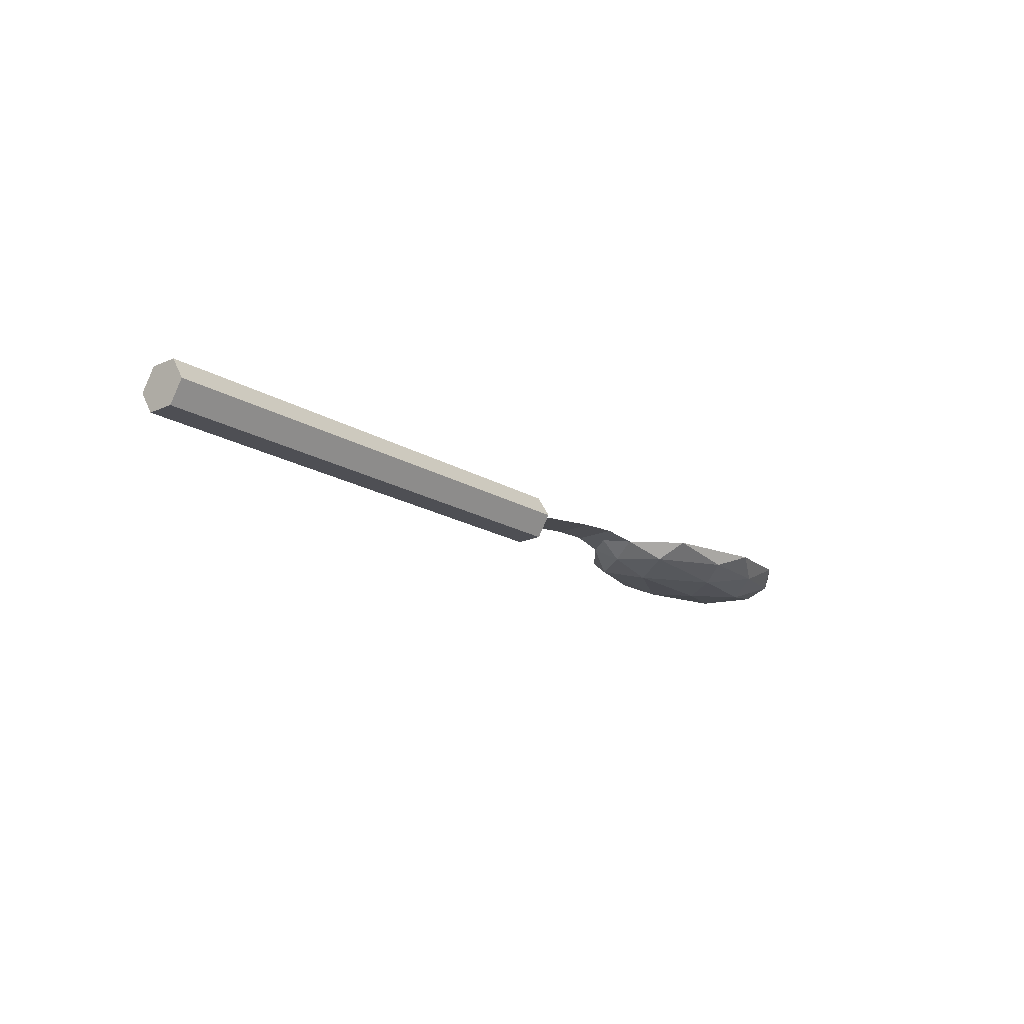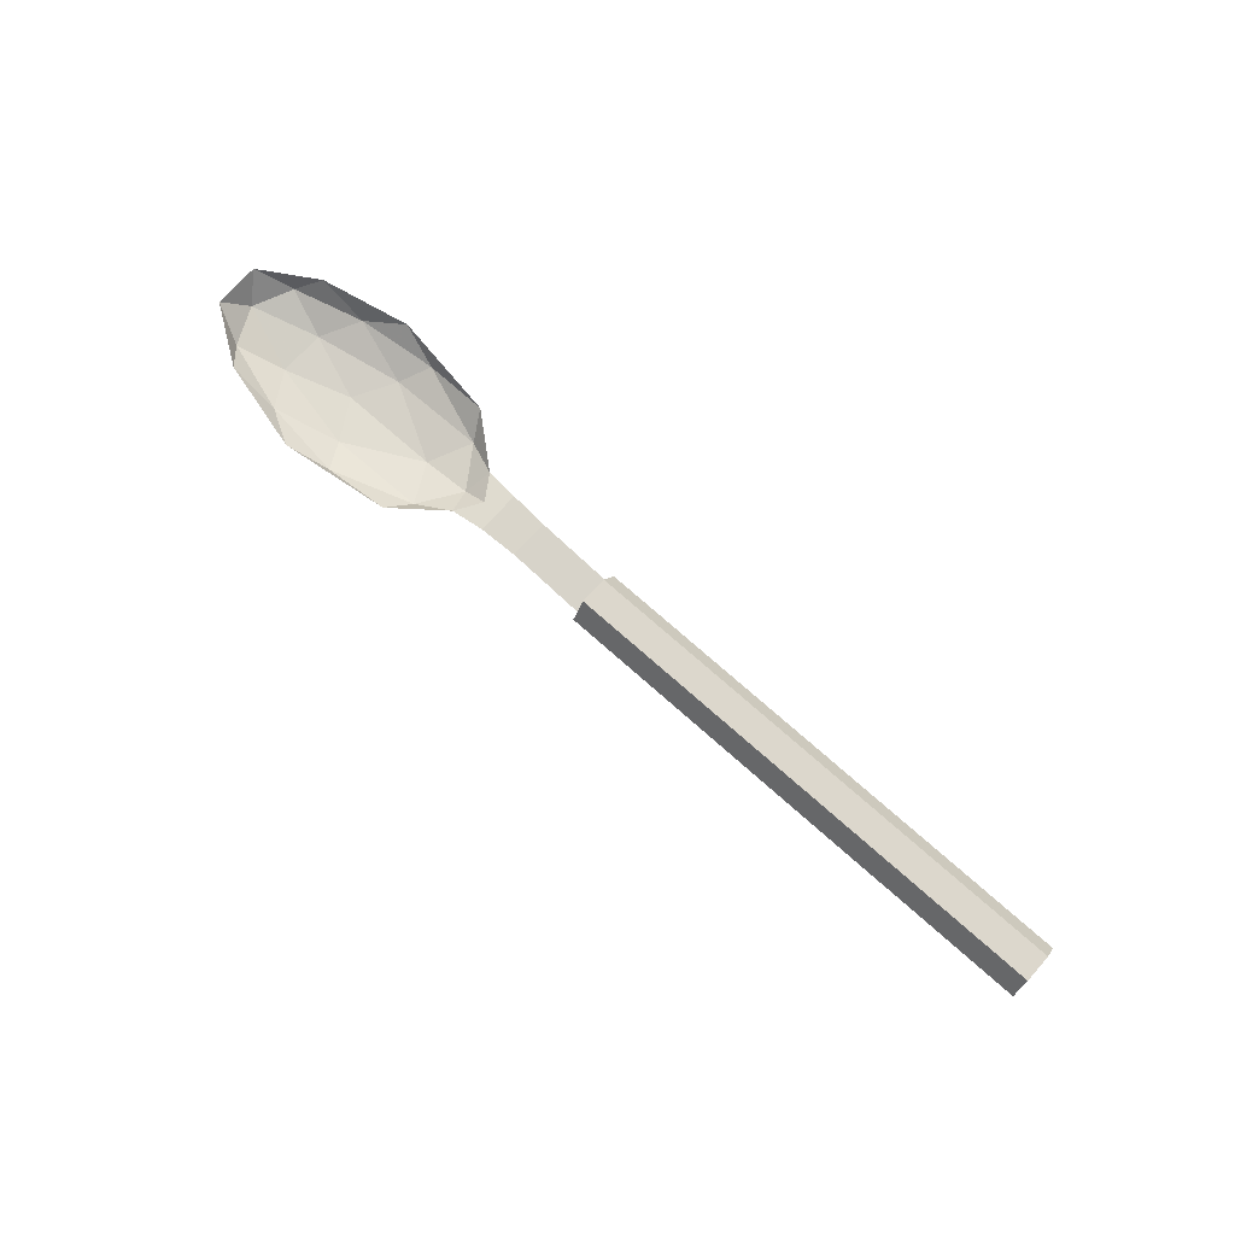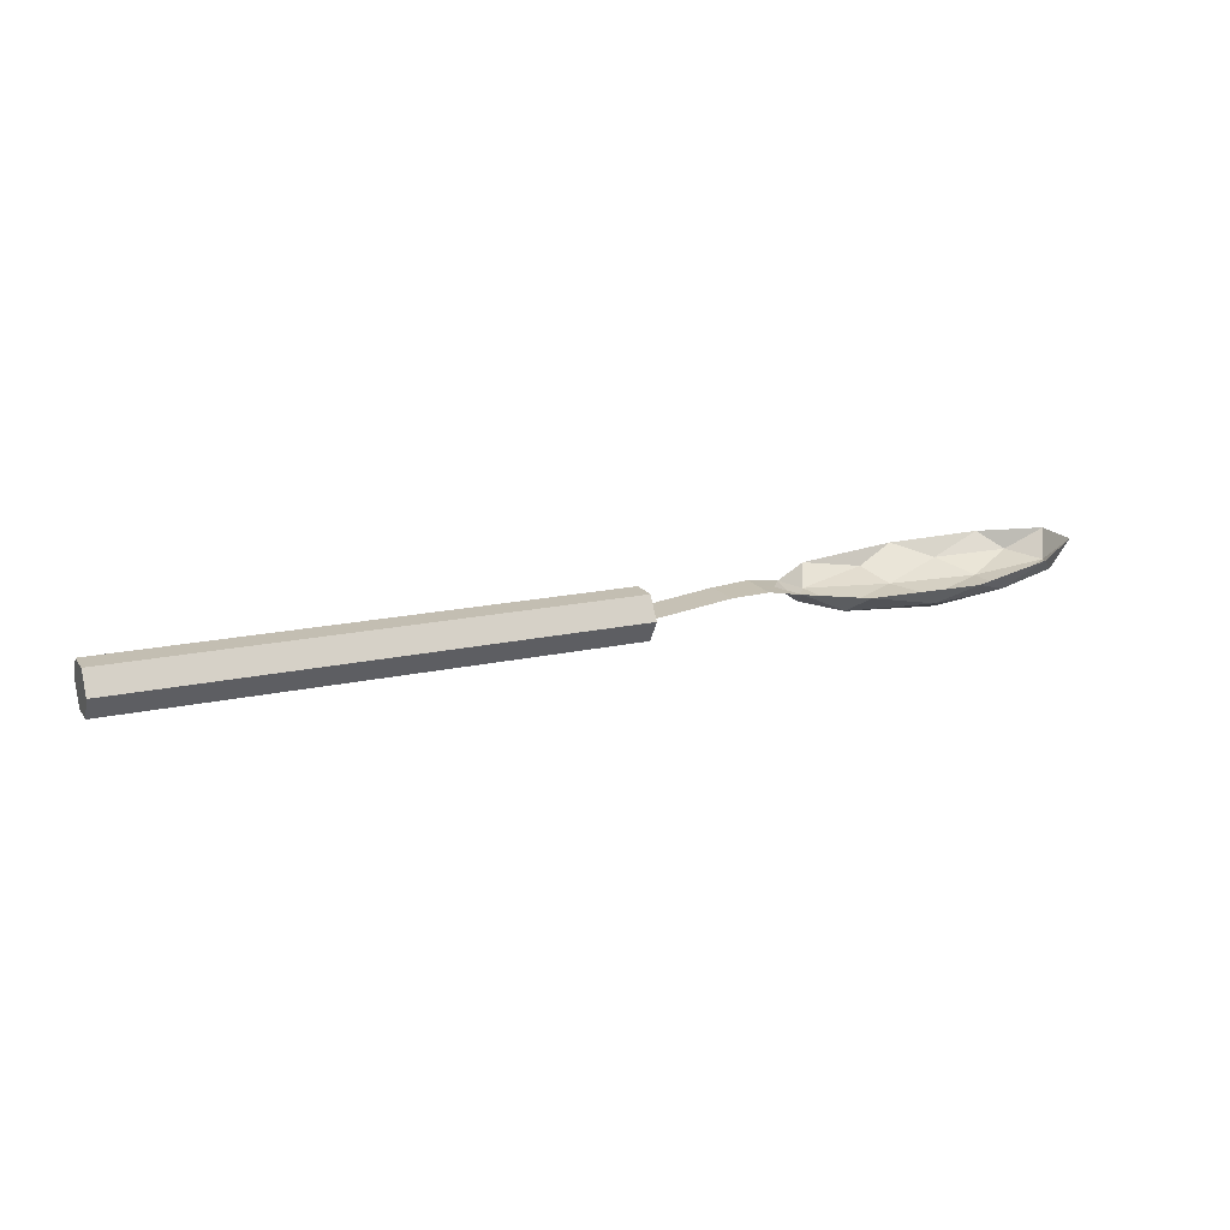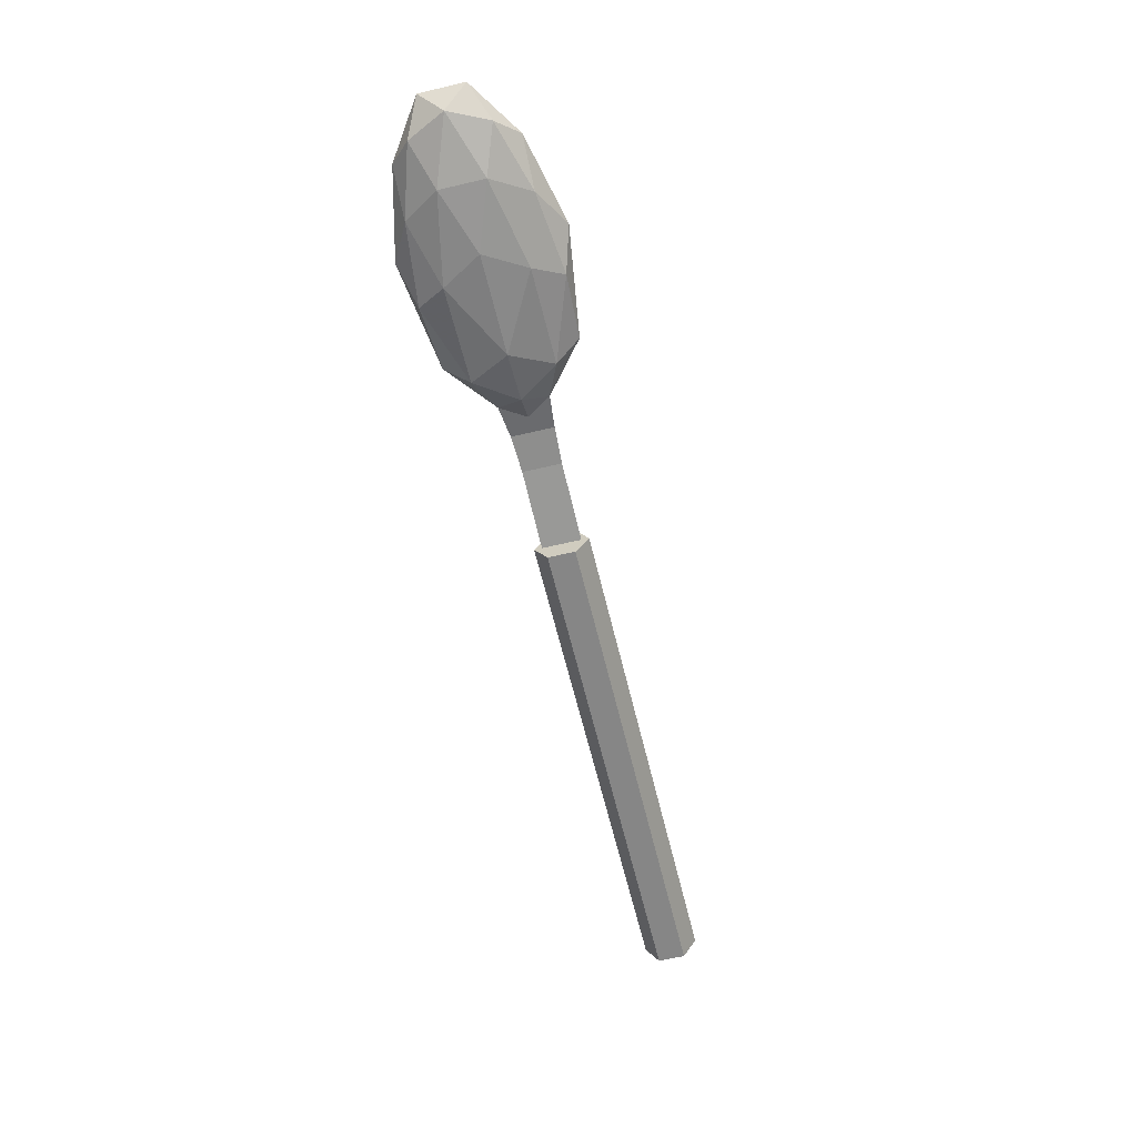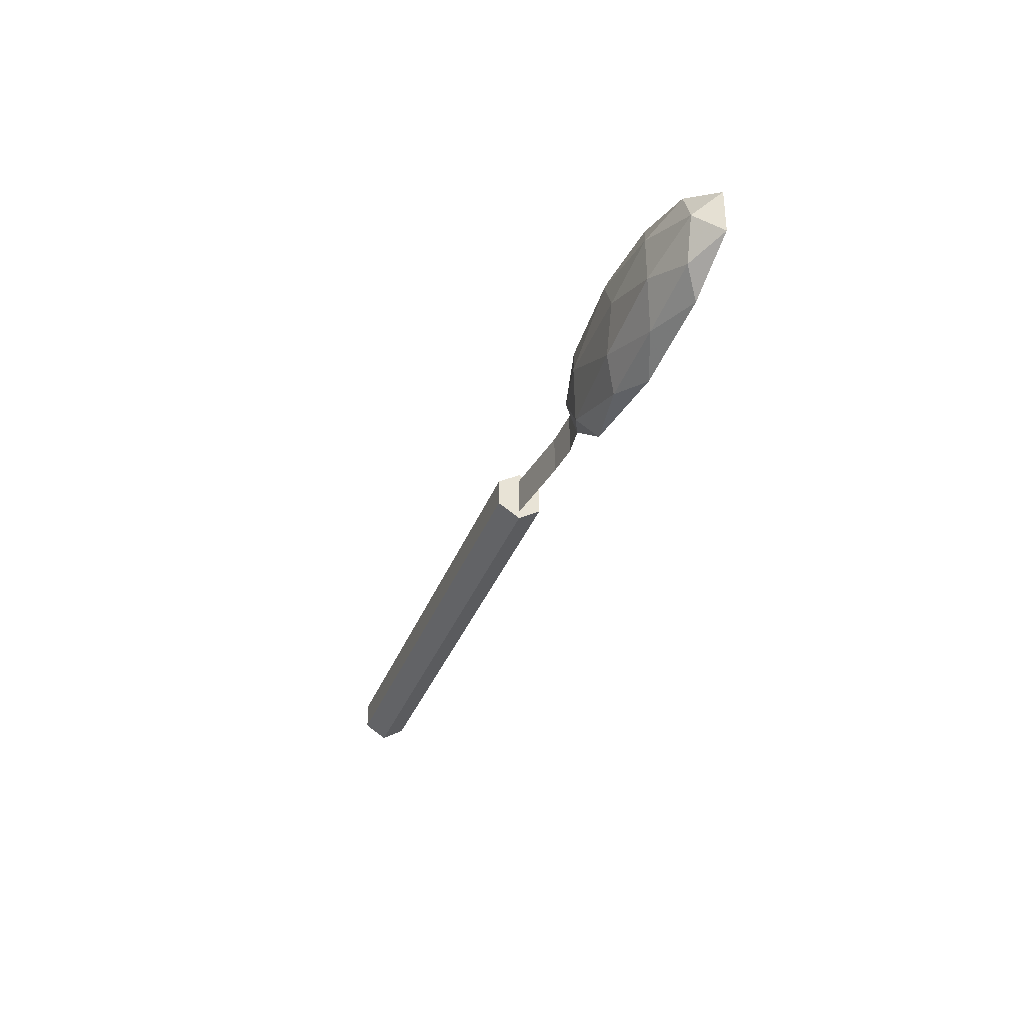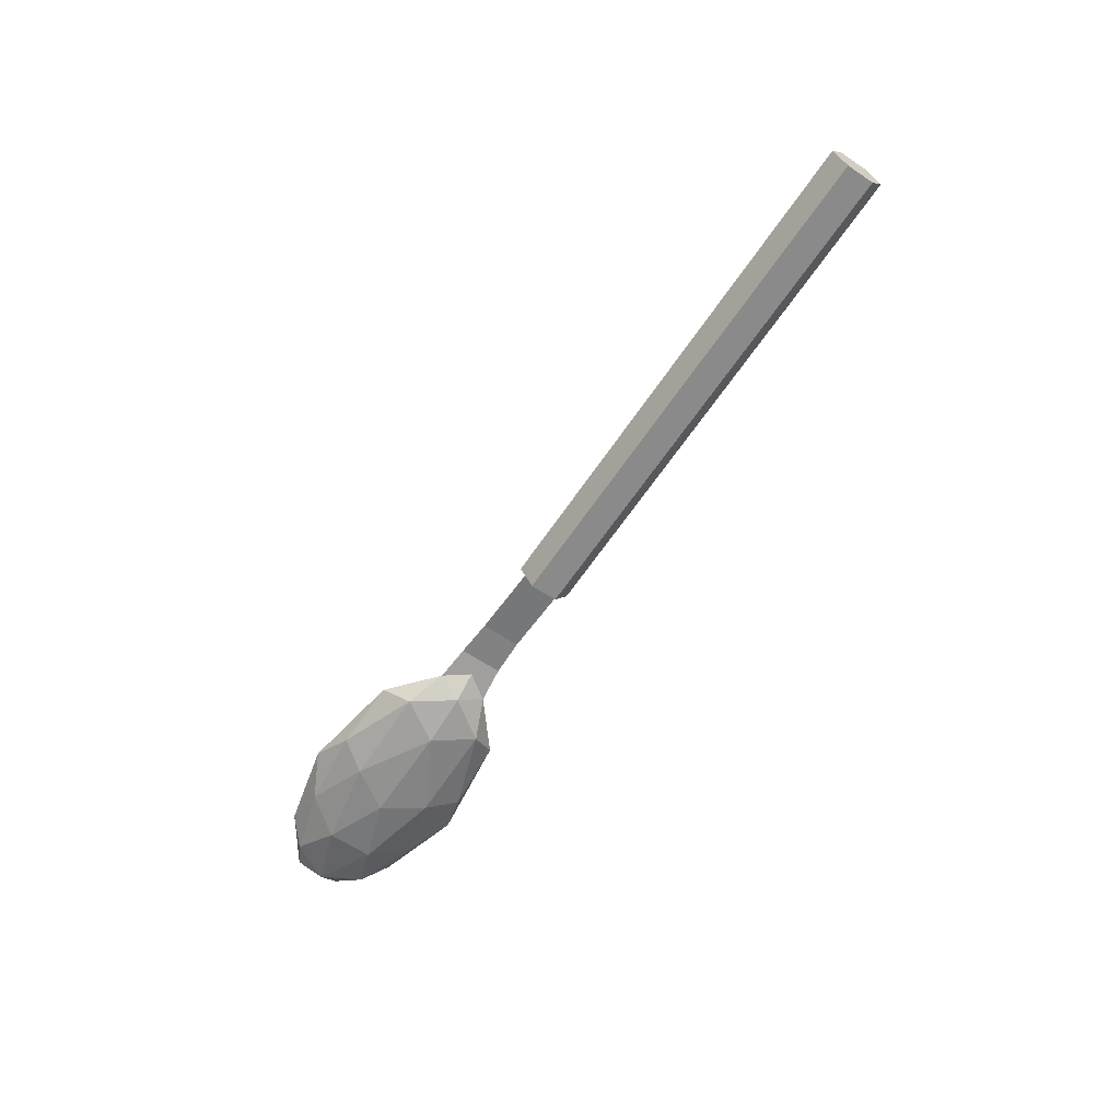
<metadata>
{"format":"obj","ext":"obj","renderer":"f3d","projection":"perspective","resolution":1024,"background":"white","views":[{"elev":-18.4,"azim":130.6,"up":"+Z"},{"elev":72.9,"azim":41.7,"up":"+Z"},{"elev":17.5,"azim":156.2,"up":"+Z"},{"elev":-62.1,"azim":-76.5,"up":"+Z"},{"elev":-35.3,"azim":-109.3,"up":"+Y"},{"elev":-63.4,"azim":56.0,"up":"+Z"}]}
</metadata>
<code>
v -0.4932 -0.04065 0.006344
v -0.4215 -0.06254 -0.0002809
v -0.4474 -0.02389 -0.01233
v -0.4215 0.06254 -0.0002809
v -0.3557 0.04248 -0.01585
v -0.3374 0.07227 -0.002599
v -0.3799 0.08496 0.01451
v -0.2675 0.06873 0.01019
v -0.254 0.04248 -0.008519
v -0.216 0.02625 0.008213
v -0.4474 0.02389 -0.01233
v -0.5279 -0.02389 0.02975
v -0.4714 -0.06254 0.02273
v -0.5279 0.02389 0.02975
v -0.4932 0.04064 0.006344
v -0.4714 0.06254 0.02273
v -0.254 -0.04248 -0.008519
v -0.216 -0.02626 0.008213
v -0.2246 -2.55e-06 -0.006929
v -0.5132 -2.55e-06 0.003238
v -0.3557 -0.04248 -0.01585
v -0.2775 -2.55e-06 -0.01885
v -0.3812 -2.55e-06 -0.02004
v -0.1983 -2.55e-06 0.01108
v -0.1804 -2.55e-06 0.01398
v -0.1804 0.02257 0.01398
v -0.1411 0.02055 0.01202
v -0.05818 -2.55e-06 0.001655
v -0.05818 0.02055 0.001655
v -0.1411 -2.55e-06 0.01202
v -0.05818 -0.02055 0.001655
v -0.1411 -0.02055 0.01202
v -0.1804 -0.02258 0.01398
v -0.3799 -0.08495 0.01451
v -0.2675 -0.06873 0.01019
v -0.3374 -0.07227 -0.002599
v 0.4721 -0.01442 -0.02164
v 0.4577 0.01442 -0.02164
v 0.4721 0.01442 -0.02164
v 0.4577 -0.01442 -0.02164
v 0.4577 0.02884 0.001655
v 0.4721 0.01442 0.02495
v 0.4721 0.02884 0.001655
v 0.4577 0.01442 0.02495
v 0.4721 -0.02884 0.001655
v 0.4577 -0.02884 0.001655
v 0.4721 -0.01442 0.02495
v 0.4577 -0.01442 0.02495
v -0.05818 0.01442 -0.02164
v -0.05818 0.01442 0.02495
v -0.05818 0.02884 0.001655
v -0.05818 -0.01442 0.02495
v -0.05818 -0.01442 -0.02164
v -0.05818 -0.02884 0.001655
v 0.4336 -0.02884 0.001655
v 0.4336 -0.01442 0.02495
v 0.4336 0.01442 -0.02164
v 0.4336 0.02884 0.001655
v 0.4336 0.01442 0.02495
v 0.4336 -0.01442 -0.02164
v 0.4191 0.02884 0.001655
v 0.4191 0.01442 0.02495
v 0.4191 0.01442 -0.02164
v 0.4191 -0.01442 -0.02164
v 0.4191 -0.02884 0.001655
v 0.4191 -0.01442 0.02495
v -0.01479 0.01442 -0.02164
v -0.01479 -0.01442 -0.02164
v -0.01479 -0.02884 0.001655
v -0.01479 -0.01442 0.02495
v -0.01479 0.02884 0.001655
v -0.01479 0.01442 0.02495
f 1 2 3
f 1 2 3
f 1 2 3
f 4 5 6
f 4 5 6
f 4 5 6
f 4 6 7
f 4 6 7
f 4 6 7
f 8 9 10
f 8 9 10
f 8 9 10
f 11 5 4
f 11 5 4
f 11 5 4
f 12 13 1
f 12 13 1
f 12 13 1
f 14 15 16
f 14 15 16
f 14 15 16
f 17 18 19
f 17 18 19
f 17 18 19
f 20 11 15
f 20 11 15
f 20 11 15
f 7 6 8
f 7 6 8
f 7 6 8
f 6 9 8
f 6 9 8
f 6 9 8
f 13 2 1
f 13 2 1
f 13 2 1
f 9 19 10
f 9 19 10
f 9 19 10
f 21 17 22
f 21 17 22
f 21 17 22
f 5 22 9
f 5 22 9
f 5 22 9
f 23 21 22
f 23 21 22
f 23 21 22
f 1 20 12
f 1 20 12
f 1 20 12
f 10 24 25
f 10 24 25
f 10 24 25
f 10 25 26
f 10 25 26
f 10 25 26
f 19 24 10
f 19 24 10
f 19 24 10
f 27 28 29
f 27 28 29
f 27 28 29
f 28 27 30
f 28 27 30
f 28 27 30
f 30 31 28
f 30 31 28
f 30 31 28
f 31 30 32
f 31 30 32
f 31 30 32
f 26 30 27
f 26 30 27
f 26 30 27
f 30 26 25
f 30 26 25
f 30 26 25
f 25 32 30
f 25 32 30
f 25 32 30
f 32 25 33
f 32 25 33
f 32 25 33
f 18 25 24
f 18 25 24
f 18 25 24
f 18 33 25
f 18 33 25
f 18 33 25
f 5 9 6
f 5 9 6
f 5 9 6
f 22 17 19
f 22 17 19
f 22 17 19
f 23 22 5
f 23 22 5
f 23 22 5
f 34 35 36
f 34 35 36
f 34 35 36
f 21 36 17
f 21 36 17
f 21 36 17
f 2 34 36
f 2 34 36
f 2 34 36
f 11 23 5
f 11 23 5
f 11 23 5
f 15 11 4
f 15 11 4
f 15 11 4
f 19 18 24
f 19 18 24
f 19 18 24
f 36 35 17
f 36 35 17
f 36 35 17
f 3 23 11
f 3 23 11
f 3 23 11
f 20 1 3
f 20 1 3
f 20 1 3
f 20 15 14
f 20 15 14
f 20 15 14
f 2 36 21
f 2 36 21
f 2 36 21
f 3 2 21
f 3 2 21
f 3 2 21
f 16 15 4
f 16 15 4
f 16 15 4
f 22 19 9
f 22 19 9
f 22 19 9
f 13 34 2
f 13 34 2
f 13 34 2
f 35 18 17
f 35 18 17
f 35 18 17
f 12 20 14
f 12 20 14
f 12 20 14
f 20 3 11
f 20 3 11
f 20 3 11
f 3 21 23
f 3 21 23
f 3 21 23
f 16 4 7
f 16 4 7
f 16 4 7
f 37 38 39
f 37 38 39
f 37 38 39
f 38 37 40
f 38 37 40
f 38 37 40
f 41 42 43
f 41 42 43
f 41 42 43
f 42 41 44
f 42 41 44
f 42 41 44
f 38 43 39
f 38 43 39
f 38 43 39
f 43 38 41
f 43 38 41
f 43 38 41
f 45 40 37
f 45 40 37
f 45 40 37
f 40 45 46
f 40 45 46
f 40 45 46
f 47 46 45
f 47 46 45
f 47 46 45
f 46 47 48
f 46 47 48
f 46 47 48
f 42 39 43
f 42 39 43
f 42 39 43
f 39 42 47
f 39 42 47
f 39 42 47
f 39 47 37
f 39 47 37
f 39 47 37
f 37 47 45
f 37 47 45
f 37 47 45
f 44 47 42
f 44 47 42
f 44 47 42
f 47 44 48
f 47 44 48
f 47 44 48
f 49 50 51
f 49 50 51
f 49 50 51
f 50 49 52
f 50 49 52
f 50 49 52
f 52 49 53
f 52 49 53
f 52 49 53
f 52 53 54
f 52 53 54
f 52 53 54
f 48 55 46
f 48 55 46
f 48 55 46
f 55 48 56
f 55 48 56
f 55 48 56
f 57 41 38
f 57 41 38
f 57 41 38
f 41 57 58
f 41 57 58
f 41 57 58
f 59 48 44
f 59 48 44
f 59 48 44
f 48 59 56
f 48 59 56
f 48 59 56
f 46 60 40
f 46 60 40
f 46 60 40
f 60 46 55
f 60 46 55
f 60 46 55
f 40 57 38
f 40 57 38
f 40 57 38
f 57 40 60
f 57 40 60
f 57 40 60
f 58 44 41
f 58 44 41
f 58 44 41
f 44 58 59
f 44 58 59
f 44 58 59
f 61 59 58
f 61 59 58
f 61 59 58
f 59 61 62
f 59 61 62
f 59 61 62
f 60 63 57
f 60 63 57
f 60 63 57
f 63 60 64
f 63 60 64
f 63 60 64
f 56 65 55
f 56 65 55
f 56 65 55
f 65 56 66
f 65 56 66
f 65 56 66
f 62 56 59
f 62 56 59
f 62 56 59
f 56 62 66
f 56 62 66
f 56 62 66
f 63 58 57
f 63 58 57
f 63 58 57
f 58 63 61
f 58 63 61
f 58 63 61
f 55 64 60
f 55 64 60
f 55 64 60
f 64 55 65
f 64 55 65
f 64 55 65
f 64 67 63
f 64 67 63
f 64 67 63
f 67 64 68
f 67 64 68
f 67 64 68
f 66 69 65
f 66 69 65
f 66 69 65
f 69 66 70
f 69 66 70
f 69 66 70
f 67 61 63
f 67 61 63
f 67 61 63
f 61 67 71
f 61 67 71
f 61 67 71
f 65 68 64
f 65 68 64
f 65 68 64
f 68 65 69
f 68 65 69
f 68 65 69
f 71 62 61
f 71 62 61
f 71 62 61
f 62 71 72
f 62 71 72
f 62 71 72
f 72 66 62
f 72 66 62
f 72 66 62
f 66 72 70
f 66 72 70
f 66 72 70
f 50 70 72
f 50 70 72
f 50 70 72
f 70 50 52
f 70 50 52
f 70 50 52
f 69 53 68
f 69 53 68
f 69 53 68
f 53 69 54
f 53 69 54
f 53 69 54
f 51 72 71
f 51 72 71
f 51 72 71
f 72 51 50
f 72 51 50
f 72 51 50
f 49 71 67
f 49 71 67
f 49 71 67
f 71 49 51
f 71 49 51
f 71 49 51
f 70 54 69
f 70 54 69
f 70 54 69
f 54 70 52
f 54 70 52
f 54 70 52
f 53 67 68
f 53 67 68
f 53 67 68
f 67 53 49
f 67 53 49
f 67 53 49

</code>
